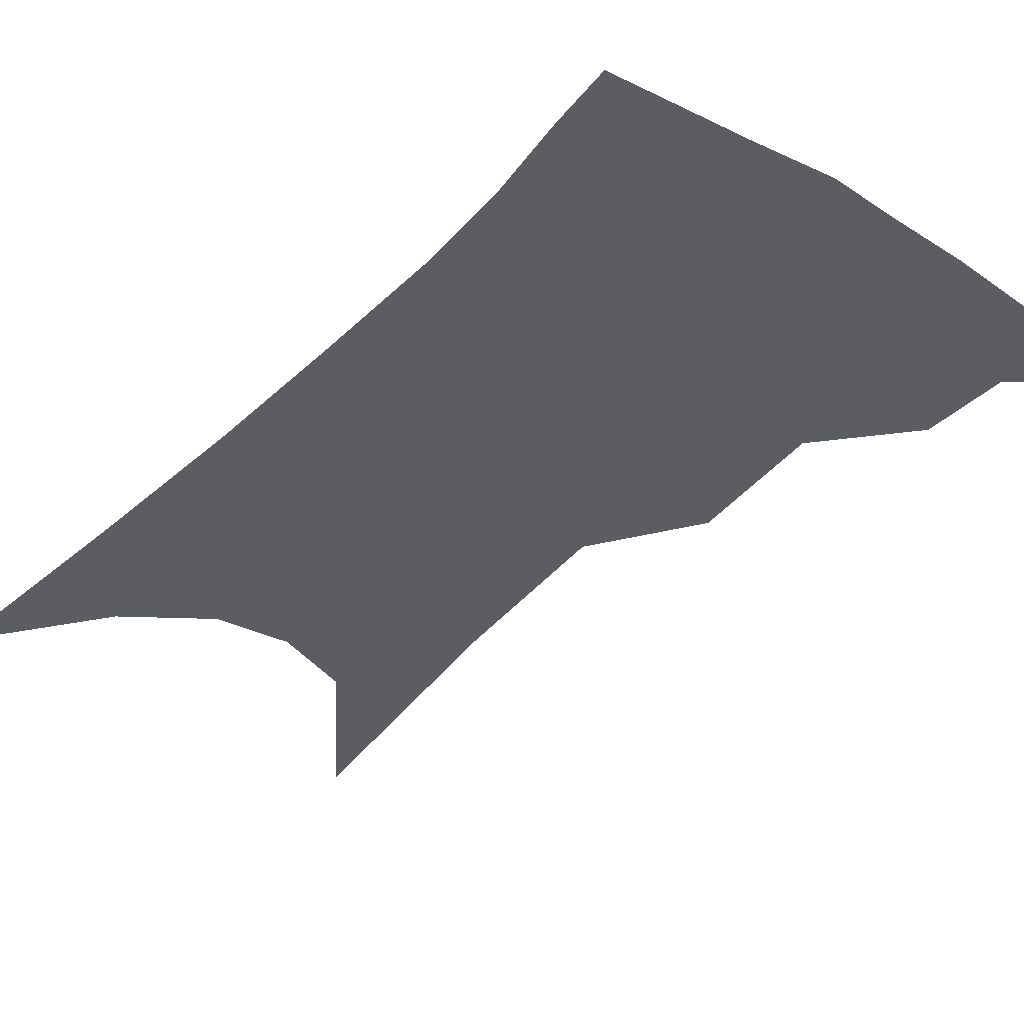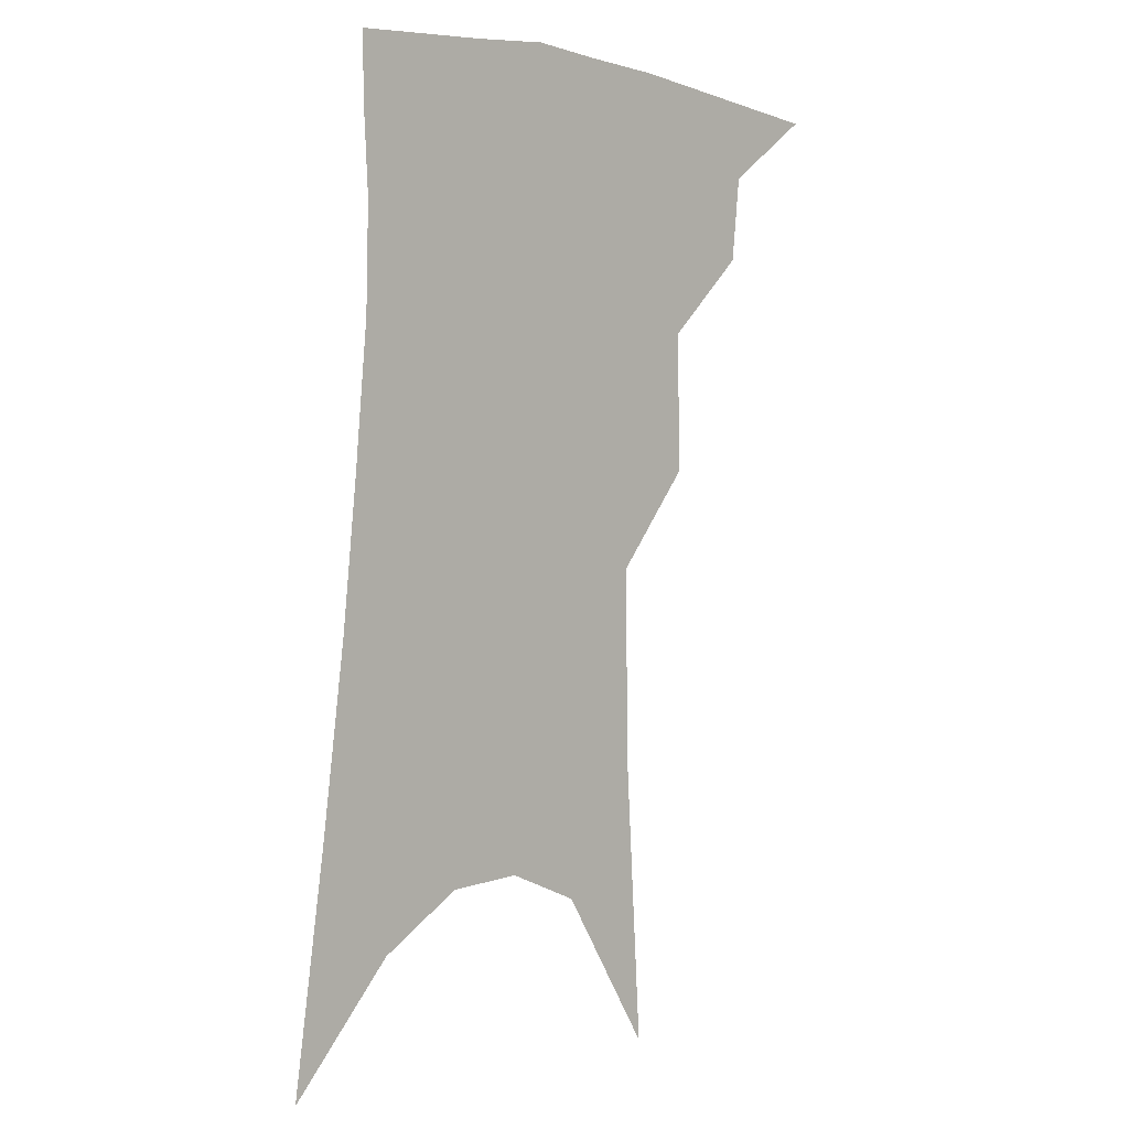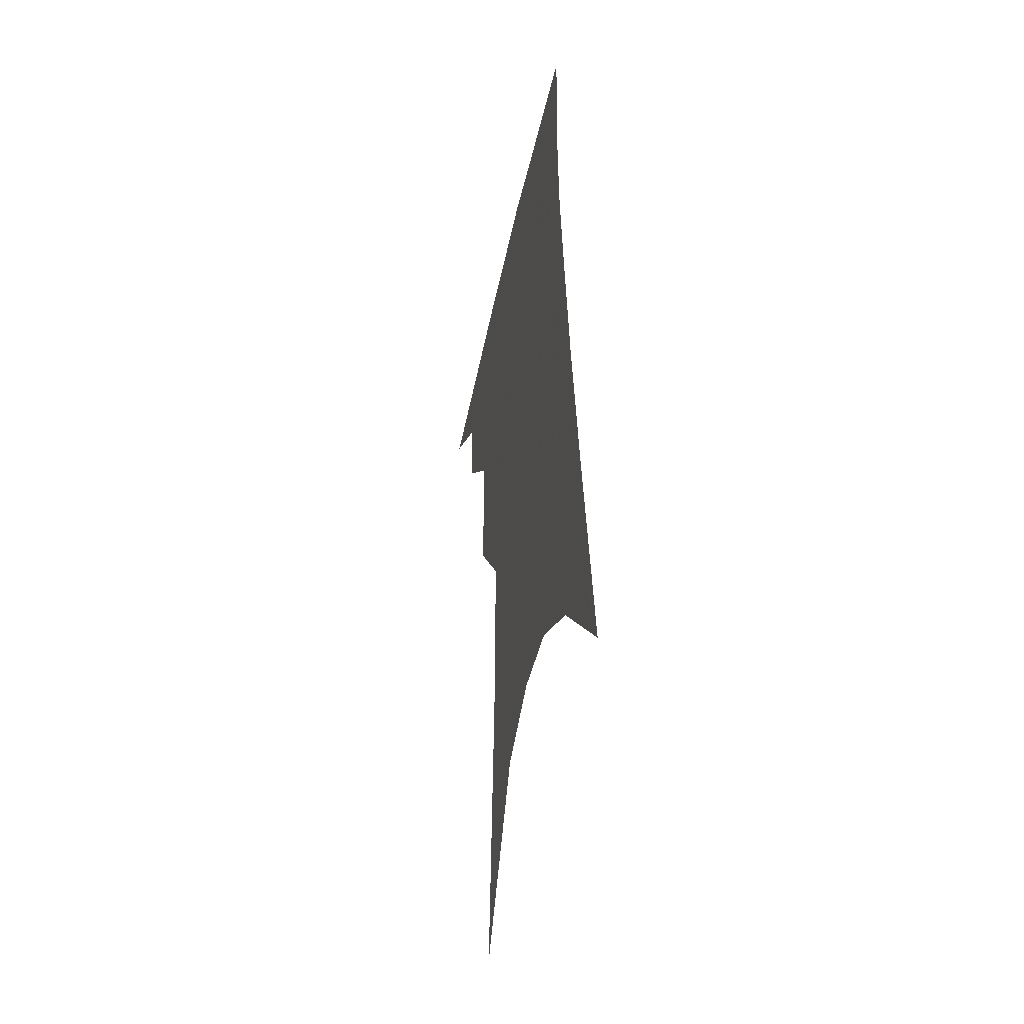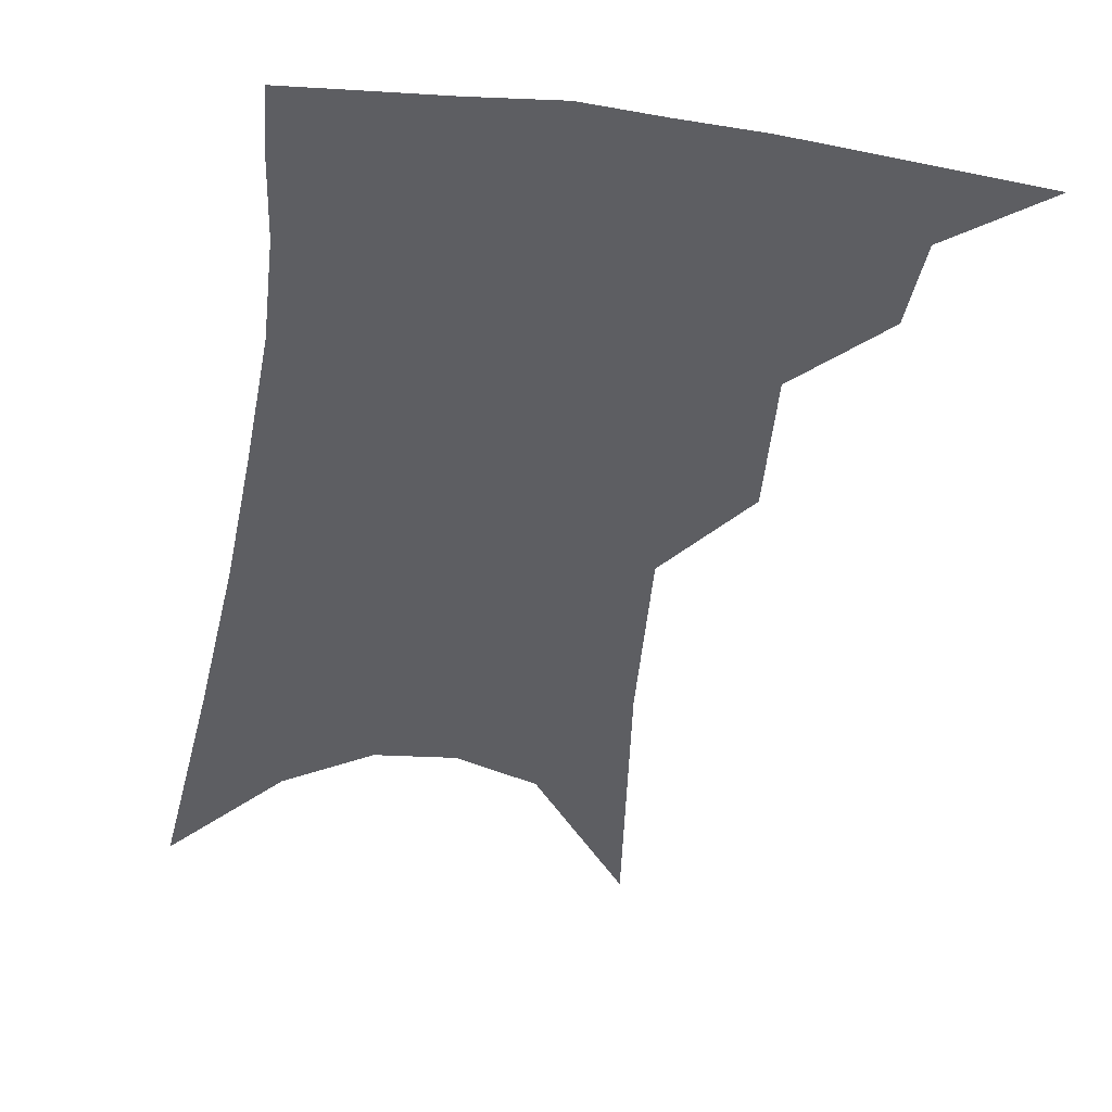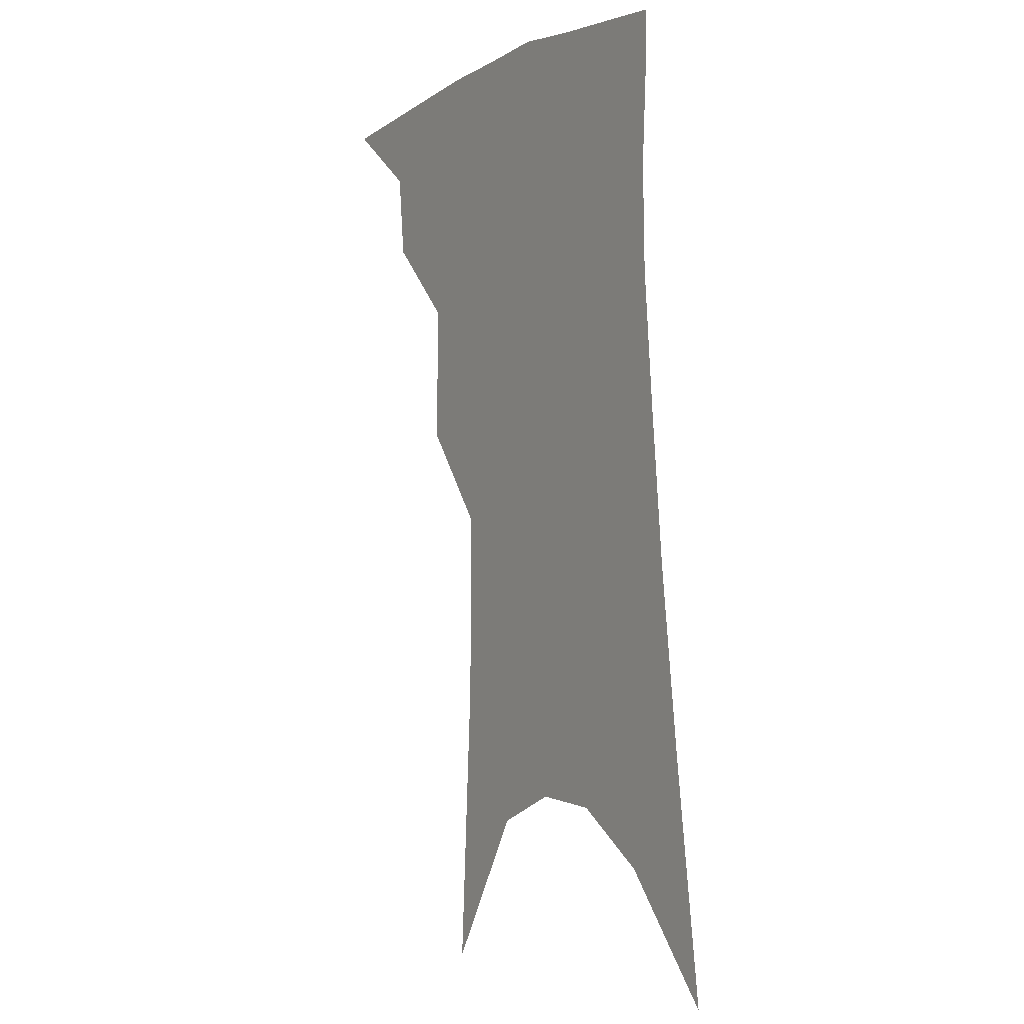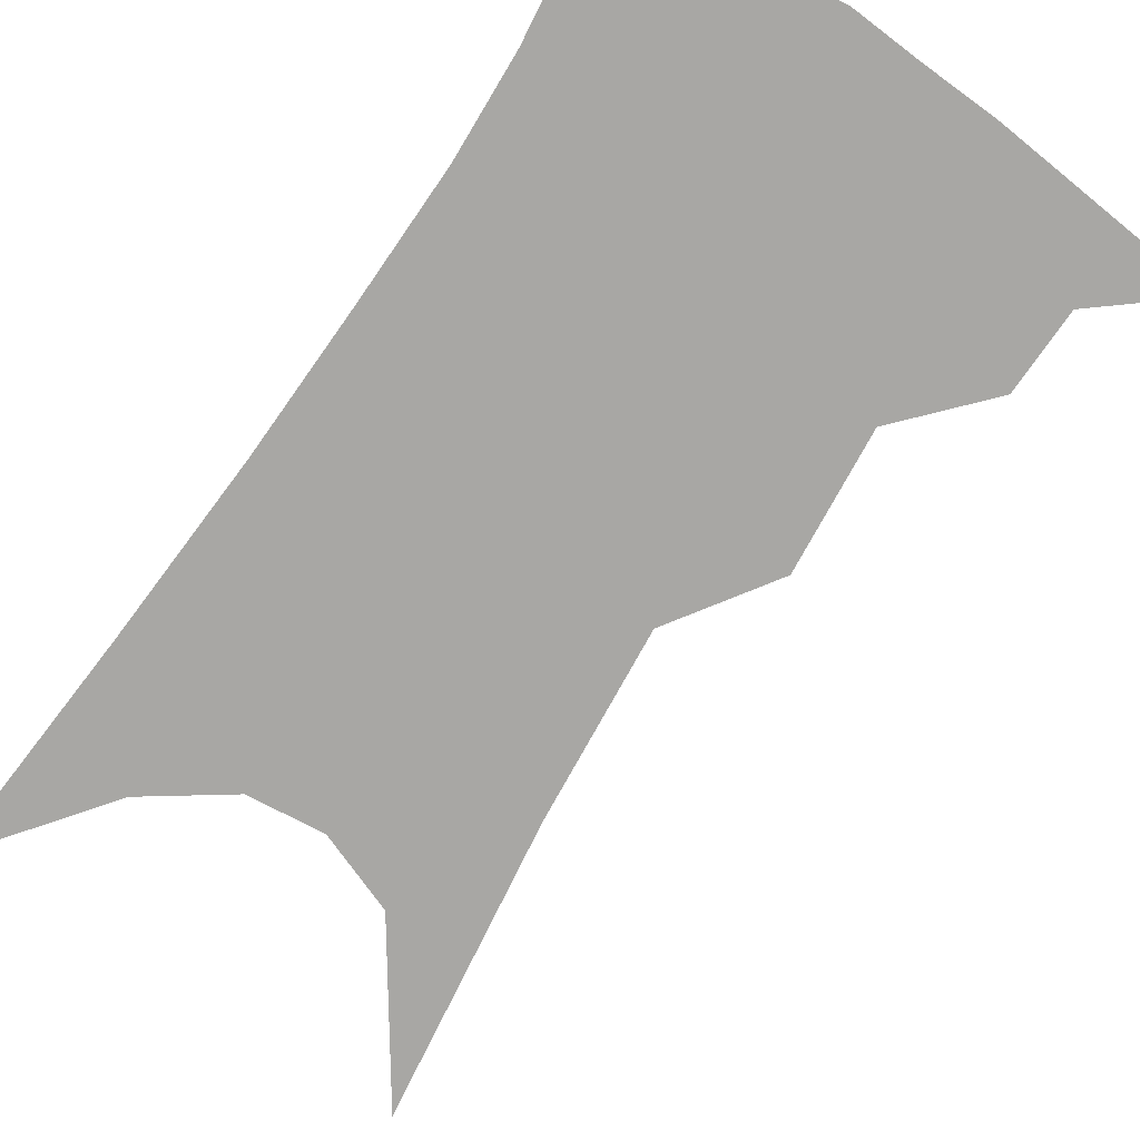
<metadata>
{"format":"obj","ext":"obj","renderer":"f3d","projection":"perspective","resolution":1024,"background":"white","views":[{"elev":-36.2,"azim":146.8,"up":"+Z"},{"elev":6.0,"azim":137.3,"up":"+Y"},{"elev":-45.0,"azim":77.8,"up":"+Y"},{"elev":-39.2,"azim":175.2,"up":"+Z"},{"elev":1.3,"azim":57.5,"up":"+Y"},{"elev":-74.6,"azim":150.8,"up":"+Z"}]}
</metadata>
<code>
v 492.9 340.3 0
v 519.7 299.8 0
v 517.4 323.3 0
v 513.7 343.9 0
v 541.5 239.2 0
v 542.1 278.7 0
v 540.2 305 0
v 537.7 327 0
v 534 347.5 0
v 556.9 74.81 0
v 561.9 159 0
v 562.5 212.7 0
v 562.5 255.1 0
v 562 287 0
v 560.5 310.3 0
v 557.8 330.3 0
v 554.2 351 0
v 583.6 121.1 0
v 583.2 179.3 0
v 582.2 225.8 0
v 581.7 263.6 0
v 580.9 290.8 0
v 580 313.1 0
v 578.9 333 0
v 575.1 353.5 0
v 604.9 131.2 0
v 602.5 186.1 0
v 600.8 230.5 0
v 599.8 266.5 0
v 599.4 293.8 0
v 599 315.5 0
v 598.2 335 0
v 594.9 356.3 0
v 626.2 130.8 0
v 621.5 189.1 0
v 619.2 231 0
v 617.9 264.8 0
v 617.4 293.1 0
v 617.5 316.3 0
v 617.5 336.3 0
v 616.8 355.6 0
v 649.8 116.8 0
v 642.5 179.3 0
v 639 222.4 0
v 636.8 258.6 0
v 635.3 292.2 0
v 635.6 317.2 0
v 636.6 336.8 0
v 636.3 355.5 0
v 679.6 83.36 0
v 669.8 150.3 0
v 662.7 202.9 0
v 658.2 244.9 0
v 654.5 283.9 0
v 653.6 313.4 0
v 654.8 337 0
v 654.9 355.3 0
v 721 361 0
f 3 4 1
f 6 7 2
f 2 7 3
f 7 8 3
f 3 8 4
f 8 9 4
f 12 13 5
f 5 13 6
f 13 14 6
f 6 14 7
f 14 15 7
f 7 15 8
f 15 16 8
f 8 16 9
f 16 17 9
f 10 18 11
f 18 19 11
f 11 19 12
f 19 20 12
f 12 20 13
f 20 21 13
f 13 21 14
f 21 22 14
f 14 22 15
f 22 23 15
f 15 23 16
f 23 24 16
f 16 24 17
f 24 25 17
f 18 26 19
f 26 27 19
f 19 27 20
f 27 28 20
f 20 28 21
f 28 29 21
f 21 29 22
f 29 30 22
f 22 30 23
f 30 31 23
f 23 31 24
f 31 32 24
f 24 32 25
f 32 33 25
f 26 34 27
f 34 35 27
f 27 35 28
f 35 36 28
f 28 36 29
f 36 37 29
f 29 37 30
f 37 38 30
f 30 38 31
f 38 39 31
f 31 39 32
f 39 40 32
f 32 40 33
f 40 41 33
f 34 42 35
f 42 43 35
f 35 43 36
f 43 44 36
f 36 44 37
f 44 45 37
f 37 45 38
f 45 46 38
f 38 46 39
f 46 47 39
f 39 47 40
f 47 48 40
f 40 48 41
f 48 49 41
f 42 50 43
f 50 51 43
f 43 51 44
f 51 52 44
f 44 52 45
f 52 53 45
f 45 53 46
f 53 54 46
f 46 54 47
f 54 55 47
f 47 55 48
f 55 56 48
f 48 56 49
f 56 57 49

</code>
